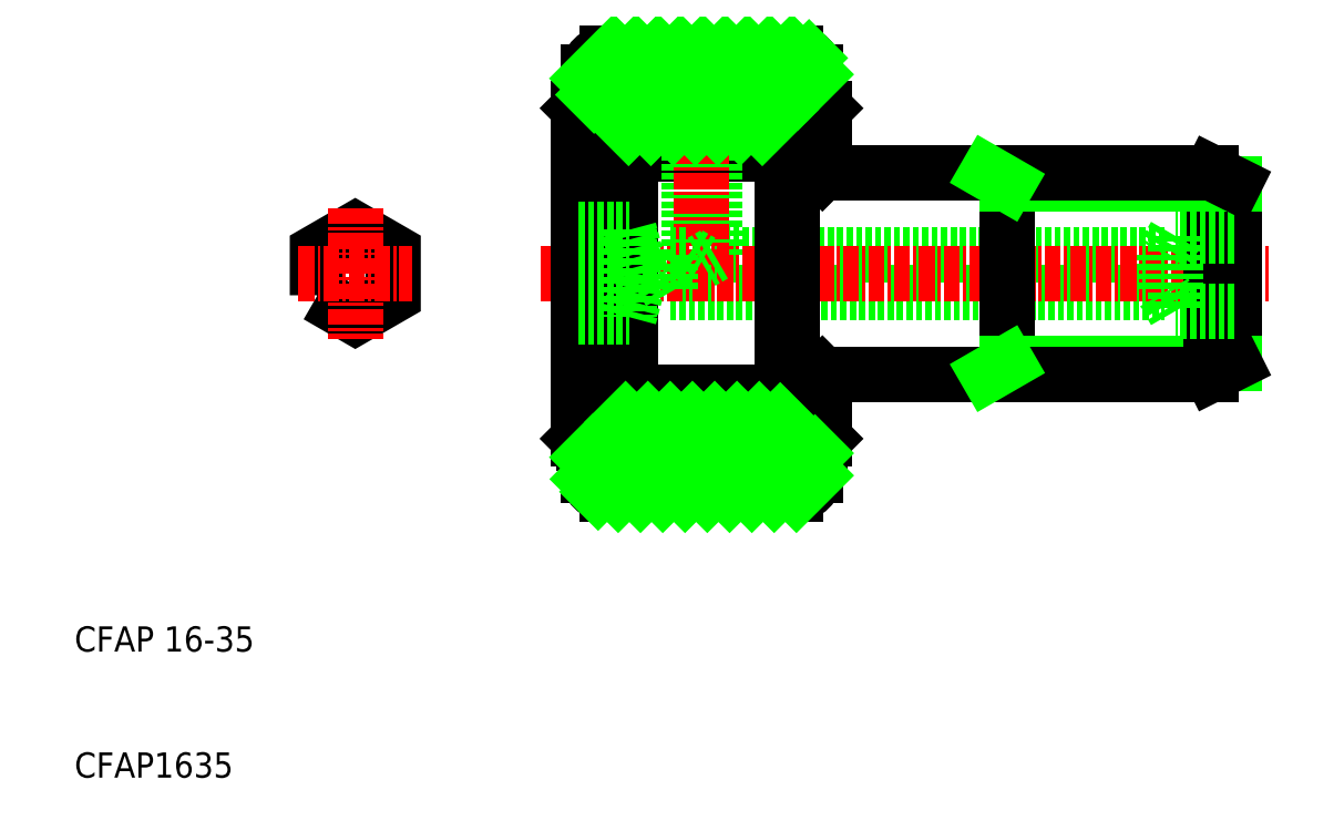
<metadata>
{"format":"dxf","ext":"dxf","renderer":"ezdxf+matplotlib","layout":"modelspace","background":"white","min_lineweight":24,"dpi":150}
</metadata>
<code>
0
SECTION
2
ENTITIES
0
LINE
8
0
10
57.25
20
48.5
30
0
11
96.45
21
48.5
31
0
0
LINE
8
0
10
60.75
20
51.5
30
0
11
96.45
21
51.5
31
0
0
LINE
8
0
10
53.76
20
59.45
30
0
11
65.73
21
59.45
31
0
0
LINE
8
0
10
53.76
20
61.61
30
0
11
65.73
21
61.61
31
0
0
LINE
8
0
10
52.25
20
67.5
30
0
11
67.25
21
67.5
31
0
0
LINE
8
0
10
53.76
20
38.39
30
0
11
65.73
21
38.39
31
0
0
LINE
8
0
10
53.76
20
40.55
30
0
11
65.73
21
40.55
31
0
0
LINE
8
0
10
52.25
20
32.5
30
0
11
67.25
21
32.5
31
0
0
LINE
8
CENTER
10
47
20
50
30
0
11
105
21
50
31
0
0
LINE
8
0
10
58.75
20
59.45
30
0
11
58.75
21
51.5
31
0
0
LINE
8
0
10
60.75
20
59.45
30
0
11
60.75
21
51.5
31
0
0
LINE
8
CENTER
10
59.75
20
59.95
30
0
11
59.75
21
50.42
31
0
0
LINE
8
0
10
50.39
20
36.5
30
0
11
50.39
21
63.5
31
0
0
LINE
8
0
10
50
20
63.11
30
0
11
50
21
50
31
0
0
LINE
8
0
10
53.31
20
59.34
30
0
11
53.31
21
50
31
0
0
LINE
8
0
10
54.09
20
40.66
30
0
11
54.09
21
59.34
31
0
0
TEXT
8
0
10
10
20
20
30
0
40
2
1
CFAP 16-35
0
TEXT
8
0
10
10
20
10
30
0
40
2
1
CFAP1635
0
LINE
8
0
10
50
20
36.89
30
0
11
50
21
50
31
0
0
LINE
8
0
10
53.31
20
40.66
30
0
11
53.31
21
50
31
0
0
ARC
8
0
10
54.84
20
39.47
30
0
40
1.521
50
134.8
51
225.2
0
LINE
8
0
10
53.76
20
40.55
30
0
11
53.76
21
38.39
31
0
0
LINE
8
0
10
53.31
20
40.66
30
0
11
53.31
21
36.5
31
0
0
LINE
8
0
10
53.31
20
36.5
30
0
11
50.39
21
36.5
31
0
0
LINE
8
0
10
52.13
20
35.28
30
0
11
53.51
21
35.28
31
0
0
LINE
8
0
10
52.13
20
35.82
30
0
11
50.75
21
35.82
31
0
0
LINE
8
0
10
52.13
20
36.5
30
0
11
52.13
21
35.82
31
0
0
LINE
8
0
10
52.13
20
35.28
30
0
11
52.13
21
35.82
31
0
0
LINE
8
0
10
50
20
36.89
30
0
11
50.39
21
36.5
31
0
0
LINE
8
0
10
53.51
20
38.39
30
0
11
53.51
21
38.72
31
0
0
LINE
8
0
10
53.51
20
38.39
30
0
11
53.76
21
38.39
31
0
0
LINE
8
0
10
53.51
20
35.28
30
0
11
53.51
21
38.39
31
0
0
ARC
8
0
10
53.61
20
40.66
30
0
40
0.2925
50
90
51
180
0
LINE
8
0
10
54.09
20
40.66
30
0
11
54.09
21
40.55
31
0
0
LINE
8
0
10
53.8
20
40.96
30
0
11
53.61
21
40.96
31
0
0
LINE
8
0
10
53.51
20
40.22
30
0
11
53.51
21
40.94
31
0
0
ARC
8
0
10
53.8
20
40.66
30
0
40
0.2925
50
0
51
90
0
LINE
8
0
10
57.25
20
51.5
30
0
11
58.75
21
51.5
31
0
0
LINE
8
0
10
60.75
20
51.5
30
0
11
59.75
21
50.92
31
0
0
LINE
8
0
10
58.75
20
51.5
30
0
11
59.75
21
50.92
31
0
0
LINE
8
0
10
53.51
20
64.71
30
0
11
53.51
21
61.61
31
0
0
LINE
8
0
10
53.31
20
59.34
30
0
11
53.31
21
63.5
31
0
0
LINE
8
0
10
53.51
20
61.61
30
0
11
53.76
21
61.61
31
0
0
ARC
8
0
10
53.61
20
59.34
30
0
40
0.2925
50
180
51
270
0
LINE
8
0
10
54.09
20
59.34
30
0
11
54.09
21
59.45
31
0
0
LINE
8
0
10
53.8
20
59.04
30
0
11
53.61
21
59.04
31
0
0
LINE
8
0
10
53.51
20
59.78
30
0
11
53.51
21
59.06
31
0
0
ARC
8
0
10
54.84
20
60.53
30
0
40
1.521
50
134.8
51
225.2
0
LINE
8
0
10
53.76
20
61.61
30
0
11
53.76
21
59.45
31
0
0
LINE
8
0
10
53.51
20
61.61
30
0
11
53.51
21
61.28
31
0
0
ARC
8
0
10
53.8
20
59.34
30
0
40
0.2925
50
270
51
0
0
LINE
8
0
10
53.31
20
63.5
30
0
11
50.39
21
63.5
31
0
0
LINE
8
0
10
52.13
20
64.71
30
0
11
53.51
21
64.71
31
0
0
LINE
8
0
10
52.13
20
64.17
30
0
11
50.75
21
64.17
31
0
0
LINE
8
0
10
52.13
20
64.17
30
0
11
52.13
21
63.5
31
0
0
LINE
8
0
10
52.13
20
64.71
30
0
11
52.13
21
64.17
31
0
0
LINE
8
0
10
50
20
63.11
30
0
11
50.39
21
63.5
31
0
0
LINE
8
0
10
84
20
42
30
0
11
84
21
58
31
0
0
LINE
8
0
10
100.2
20
58
30
0
11
100.2
21
50
31
0
0
LINE
8
0
10
102
20
57.1
30
0
11
102
21
42.9
31
0
0
LINE
8
0
10
66.19
20
57.89
30
0
11
66.19
21
42.11
31
0
0
LINE
8
0
10
66.97
20
57.89
30
0
11
66.97
21
42.11
31
0
0
LINE
8
0
10
102
20
42.9
30
0
11
84
21
42.9
31
0
0
LINE
8
0
10
66.97
20
42
30
0
11
100.2
21
42
31
0
0
ARC
8
0
10
64.66
20
39.47
30
0
40
1.521
50
314.8
51
45.24
0
LINE
8
0
10
65.73
20
40.55
30
0
11
65.73
21
38.39
31
0
0
LINE
8
0
10
66.19
20
36.5
30
0
11
66.19
21
40.55
31
0
0
LINE
8
0
10
69.5
20
36.89
30
0
11
69.5
21
42
31
0
0
LINE
8
0
10
67.37
20
35.82
30
0
11
68.75
21
35.82
31
0
0
LINE
8
0
10
69.11
20
36.5
30
0
11
66.19
21
36.5
31
0
0
LINE
8
0
10
65.99
20
38.39
30
0
11
65.99
21
38.72
31
0
0
LINE
8
0
10
65.73
20
38.39
30
0
11
65.99
21
38.39
31
0
0
LINE
8
0
10
67.37
20
36.5
30
0
11
67.37
21
35.82
31
0
0
LINE
8
0
10
67.37
20
35.28
30
0
11
67.37
21
35.82
31
0
0
LINE
8
0
10
67.37
20
35.28
30
0
11
65.99
21
35.28
31
0
0
LINE
8
0
10
65.99
20
35.28
30
0
11
65.99
21
38.39
31
0
0
LINE
8
0
10
69.11
20
36.5
30
0
11
69.5
21
36.89
31
0
0
ARC
8
0
10
66.67
20
42.11
30
0
40
0.2925
50
0
51
90
0
LINE
8
0
10
66.48
20
42.4
30
0
11
66.67
21
42.4
31
0
0
LINE
8
0
10
66.97
20
42.11
30
0
11
66.97
21
42
31
0
0
LINE
8
0
10
65.73
20
40.55
30
0
11
66.19
21
40.55
31
0
0
LINE
8
0
10
66.19
20
40.55
30
0
11
66.19
21
42
31
0
0
LINE
8
0
10
66.19
20
42
30
0
11
66.19
21
42.11
31
0
0
LINE
8
0
10
66.34
20
42.37
30
0
11
66.34
21
42
31
0
0
LINE
8
0
10
66.34
20
42
30
0
11
66.19
21
41.84
31
0
0
LINE
8
0
10
65.99
20
40.22
30
0
11
65.99
21
40.55
31
0
0
ARC
8
0
10
66.48
20
42.11
30
0
40
0.2925
50
90
51
180
0
LINE
8
0
10
66.34
20
42
30
0
11
66.97
21
42
31
0
0
LINE
8
0
10
69.34
20
42
30
0
11
69.5
21
41.84
31
0
0
LINE
8
0
10
84
20
42.9
30
0
11
82.44
21
42
31
0
0
LINE
8
0
10
100.2
20
42
30
0
11
100.2
21
50
31
0
0
LINE
8
0
10
100.2
20
42
30
0
11
102
21
42.9
31
0
0
LINE
8
0
10
97.32
20
53
30
0
11
97.32
21
47
31
0
0
LINE
8
0
10
96.45
20
51.5
30
0
11
96.45
21
48.5
31
0
0
LINE
8
0
10
102
20
47
30
0
11
97.32
21
47
31
0
0
LINE
8
0
10
97.32
20
47
30
0
11
96.45
21
48.5
31
0
0
LINE
8
0
10
102
20
53
30
0
11
97.32
21
53
31
0
0
LINE
8
0
10
97.32
20
53
30
0
11
96.45
21
51.5
31
0
0
LINE
8
0
10
102
20
57.1
30
0
11
84
21
57.1
31
0
0
LINE
8
0
10
66.97
20
58
30
0
11
100.2
21
58
31
0
0
LINE
8
0
10
65.99
20
64.71
30
0
11
65.99
21
61.61
31
0
0
LINE
8
0
10
66.19
20
59.45
30
0
11
66.19
21
63.5
31
0
0
LINE
8
0
10
69.5
20
63.11
30
0
11
69.5
21
58
31
0
0
LINE
8
0
10
65.73
20
61.61
30
0
11
65.99
21
61.61
31
0
0
ARC
8
0
10
66.67
20
57.89
30
0
40
0.2925
50
270
51
0
0
LINE
8
0
10
66.48
20
57.6
30
0
11
66.67
21
57.6
31
0
0
LINE
8
0
10
66.97
20
57.89
30
0
11
66.97
21
58
31
0
0
LINE
8
0
10
65.73
20
59.45
30
0
11
66.19
21
59.45
31
0
0
LINE
8
0
10
66.19
20
59.45
30
0
11
66.19
21
57.89
31
0
0
LINE
8
0
10
66.34
20
57.63
30
0
11
66.34
21
58
31
0
0
LINE
8
0
10
66.34
20
58
30
0
11
66.19
21
58.16
31
0
0
LINE
8
0
10
65.99
20
59.78
30
0
11
65.99
21
59.45
31
0
0
ARC
8
0
10
66.48
20
57.89
30
0
40
0.2925
50
180
51
270
0
LINE
8
0
10
66.34
20
58
30
0
11
66.97
21
58
31
0
0
ARC
8
0
10
64.66
20
60.53
30
0
40
1.521
50
314.8
51
45.24
0
LINE
8
0
10
65.73
20
61.61
30
0
11
65.73
21
59.45
31
0
0
LINE
8
0
10
65.99
20
61.61
30
0
11
65.99
21
61.28
31
0
0
LINE
8
0
10
69.34
20
58
30
0
11
69.5
21
58.16
31
0
0
LINE
8
0
10
67.37
20
64.17
30
0
11
68.75
21
64.17
31
0
0
LINE
8
0
10
69.11
20
63.5
30
0
11
66.19
21
63.5
31
0
0
LINE
8
0
10
67.37
20
64.17
30
0
11
67.37
21
63.5
31
0
0
LINE
8
0
10
67.37
20
64.71
30
0
11
67.37
21
64.17
31
0
0
LINE
8
0
10
67.37
20
64.71
30
0
11
65.99
21
64.71
31
0
0
LINE
8
0
10
69.11
20
63.5
30
0
11
69.5
21
63.11
31
0
0
LINE
8
0
10
84
20
57.1
30
0
11
82.44
21
58
31
0
0
LINE
8
0
10
100.2
20
58
30
0
11
102
21
57.1
31
0
0
POLYLINE
8
0
66
     1
10
0
20
0
30
0
70
     1
0
VERTEX
8
0
10
29.28
20
48.27
30
0
0
VERTEX
8
0
10
32.28
20
46.54
30
0
0
VERTEX
8
0
10
35.28
20
48.27
30
0
0
VERTEX
8
0
10
35.28
20
51.73
30
0
0
VERTEX
8
0
10
32.28
20
53.46
30
0
0
VERTEX
8
0
10
29.28
20
51.73
30
0
0
SEQEND
8
0
0
LINE
8
CENTER
10
32.28
20
55.2
30
0
11
32.28
21
44.8
31
0
0
LINE
8
CENTER
10
27.78
20
50
30
0
11
36.78
21
50
31
0
0
LINE
8
0
10
57.25
20
48.5
30
0
11
56.38
21
50
31
0
0
LINE
8
0
10
57.25
20
51.5
30
0
11
57.25
21
48.5
31
0
0
LINE
8
0
10
54
20
53.46
30
0
11
54
21
46.54
31
0
0
LINE
8
0
10
50
20
48.27
30
0
11
54
21
48.27
31
0
0
LINE
8
0
10
50
20
46.54
30
0
11
54
21
46.54
31
0
0
LINE
8
0
10
50
20
53.46
30
0
11
54
21
53.46
31
0
0
LINE
8
0
10
50
20
51.73
30
0
11
54
21
51.73
31
0
0
LINE
8
0
10
57.25
20
51.5
30
0
11
56.38
21
50
31
0
0
LINE
8
0
10
50.75
20
66
30
0
11
50.75
21
63.5
31
0
0
LINE
8
0
10
68.75
20
66
30
0
11
68.75
21
63.5
31
0
0
LINE
8
0
10
50.75
20
34
30
0
11
50.75
21
36.5
31
0
0
LINE
8
0
10
68.75
20
34
30
0
11
68.75
21
36.5
31
0
0
LINE
8
0
10
54
20
53.46
30
0
11
54.93
21
50
31
0
0
LINE
8
0
10
54
20
46.54
30
0
11
54.93
21
50
31
0
0
ARC
8
0
10
52.25
20
34
30
0
40
1.5
50
180
51
270
0
ARC
8
0
10
67.25
20
34
30
0
40
1.5
50
270
51
0
0
ARC
8
0
10
67.25
20
66
30
0
40
1.5
50
0
51
90
0
ARC
8
0
10
52.25
20
66
30
0
40
1.5
50
90
51
180
0
INSERT
8
0
2
*X10
10
-128.7
20
181.2
30
0
0
INSERT
8
0
2
*X11
10
-128.7
20
181.2
30
0
0
ENDSEC
0
EOF

</code>
